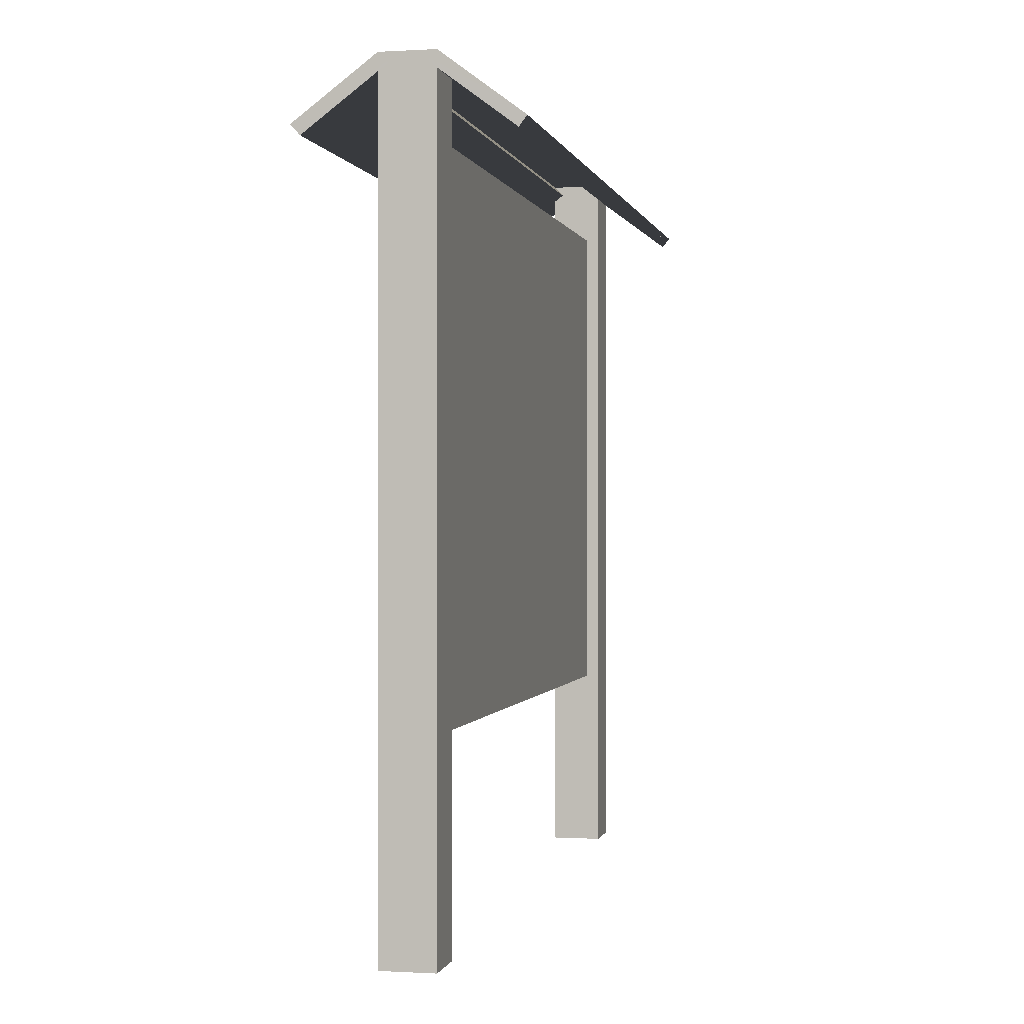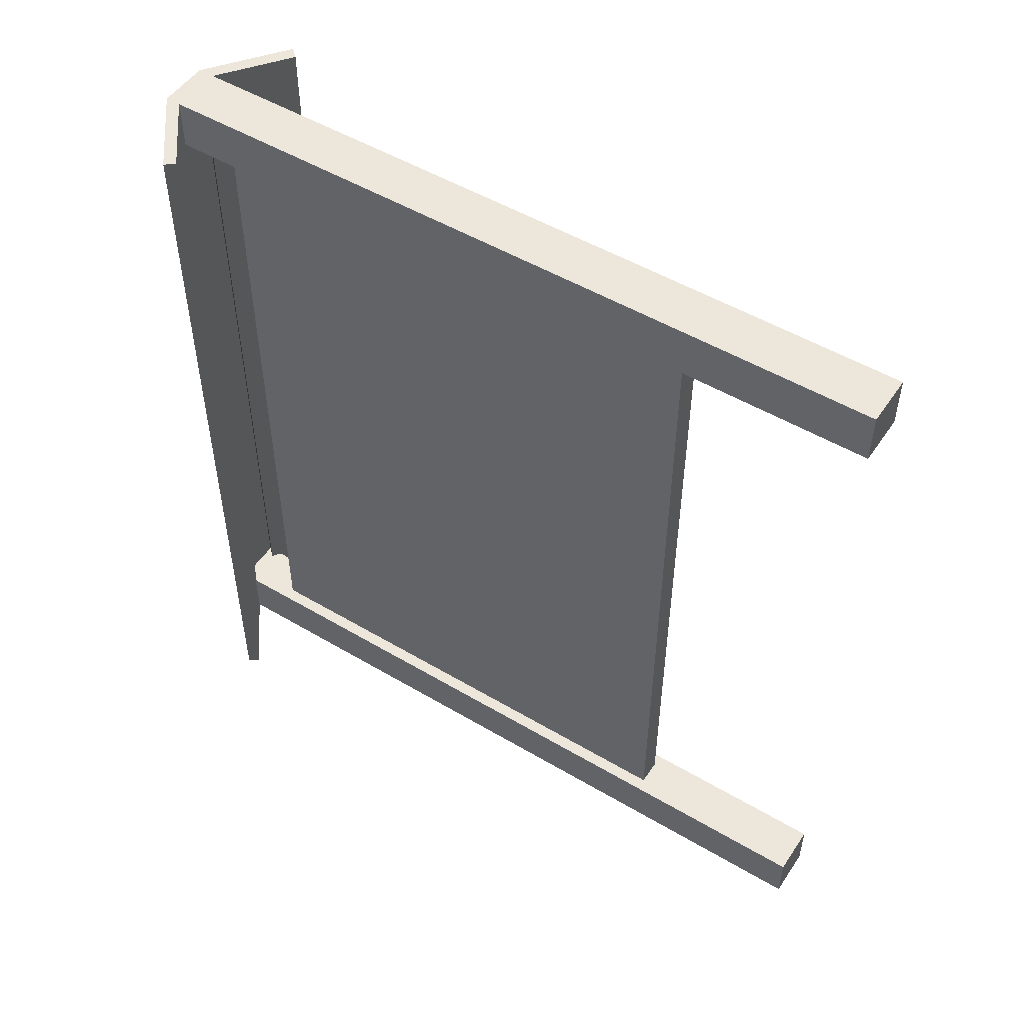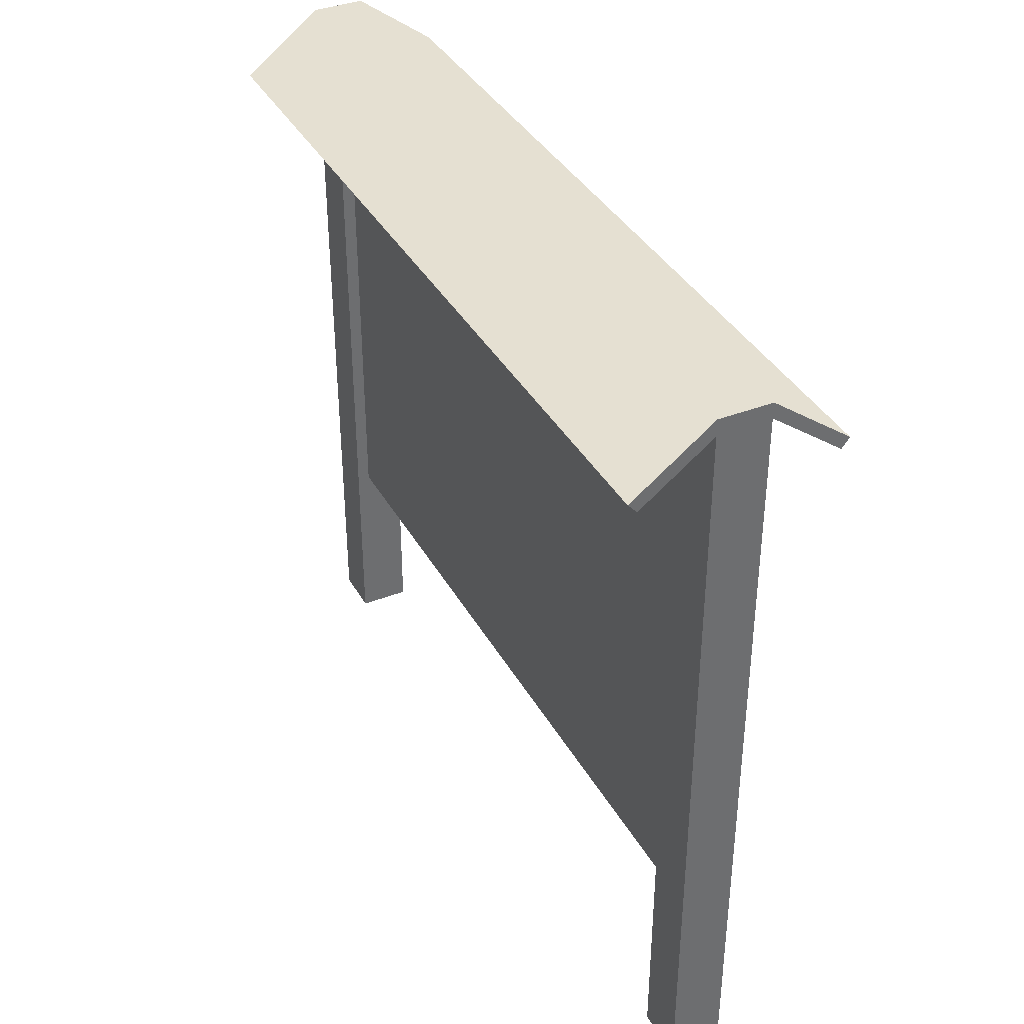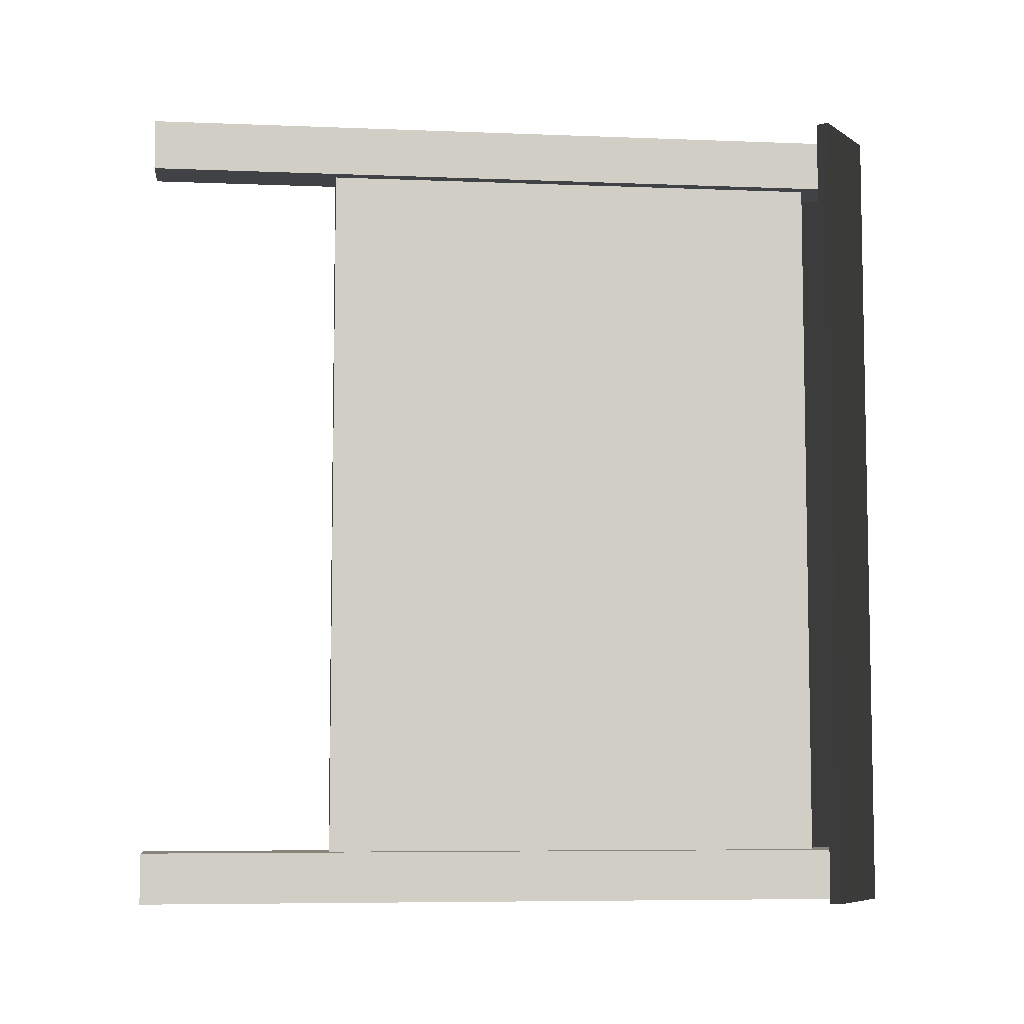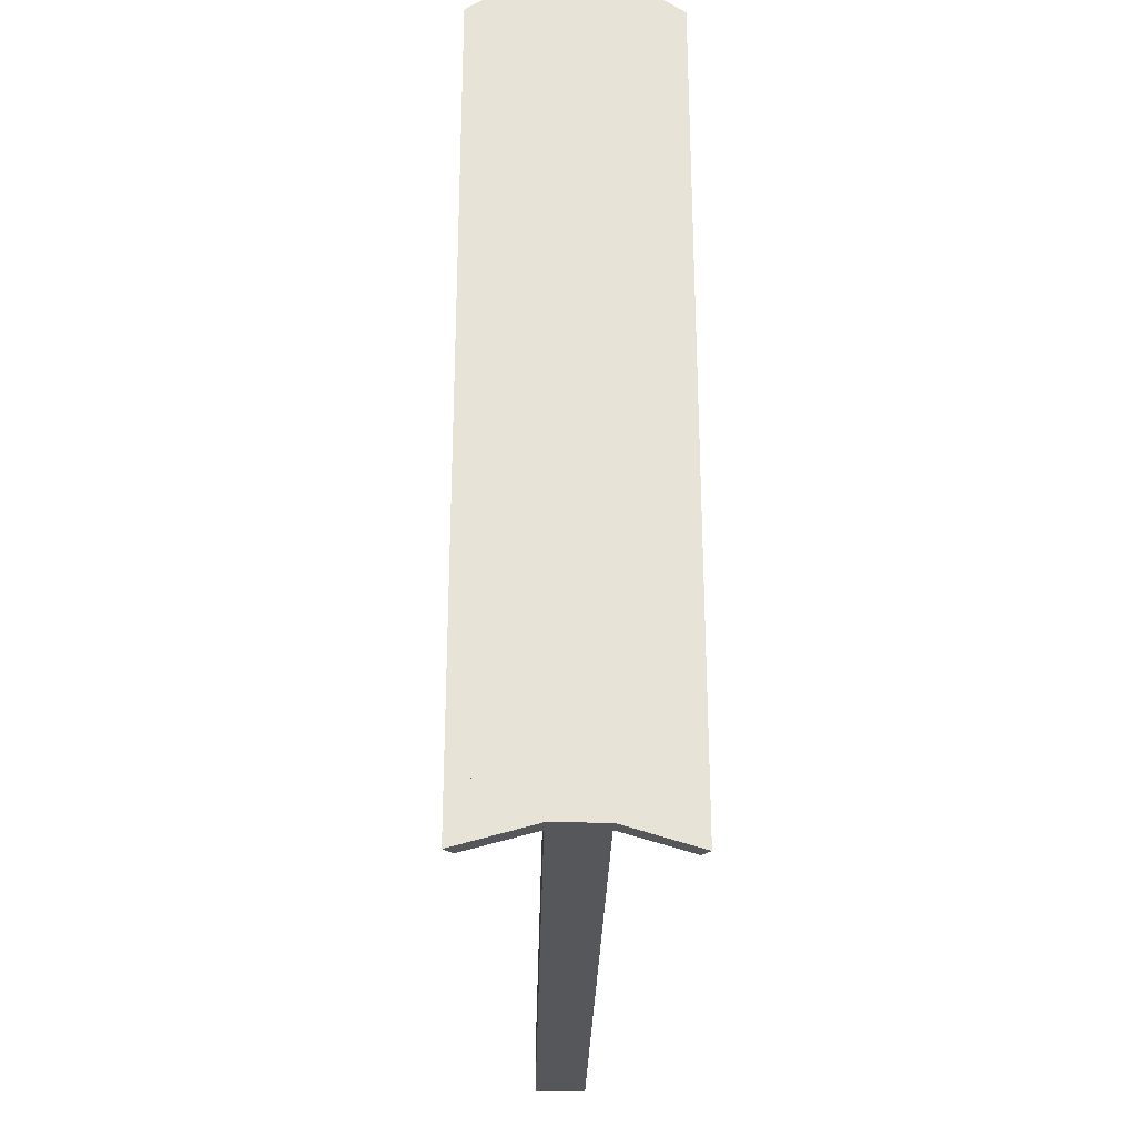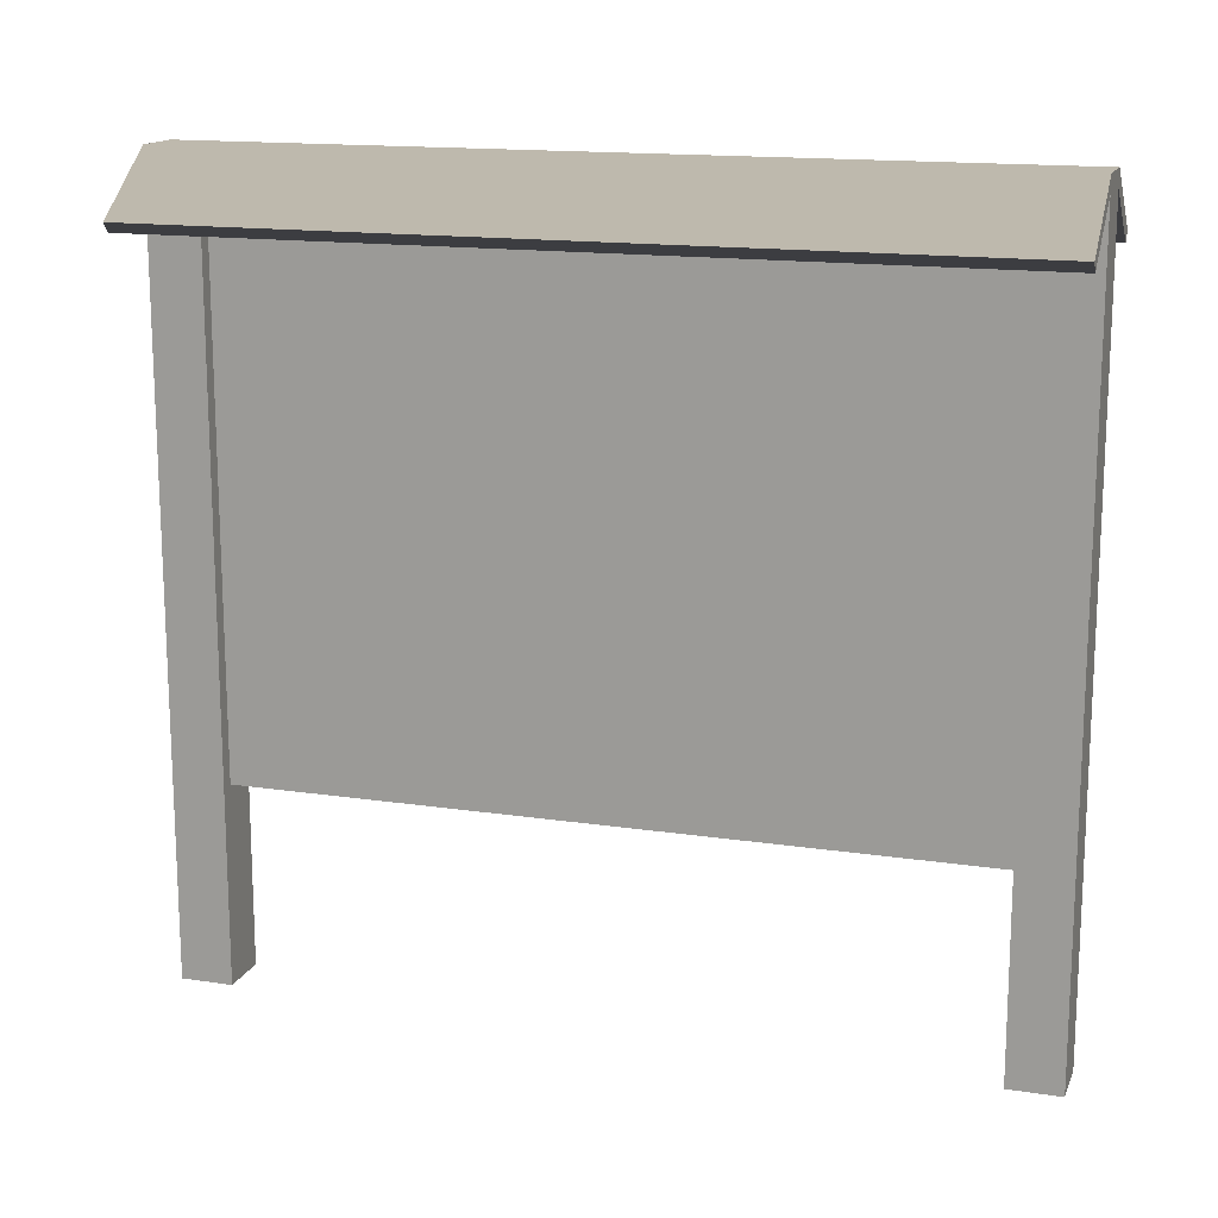
<metadata>
{"format":"obj","ext":"obj","renderer":"f3d","projection":"perspective","resolution":1024,"background":"white","views":[{"elev":-0.1,"azim":-167.7,"up":"+Y"},{"elev":51.1,"azim":-57.1,"up":"+Z"},{"elev":37.8,"azim":153.7,"up":"+Y"},{"elev":-6.6,"azim":83.4,"up":"+Z"},{"elev":-27.4,"azim":178.8,"up":"+Z"},{"elev":15.2,"azim":-72.3,"up":"+Y"}]}
</metadata>
<code>
v  -5 275 139.9
v  -5 275 -139.9
v  -5 75 -139.9
v  -5 75 139.9
v  5 275 -139.9
v  5 75 -139.9
v  5 275 139.9
v  5 75 139.9
v  10 0 -160
v  10 0 -140
v  -10 0 -140
v  -10 0 -160
v  10 300 -160
v  -10 300 -160
v  -10 300 -140
v  10 300 -140
v  10 300 -140
v  -4.768e-06 300 -140
v  10 300 -140
v  10 300 140
v  2.384e-06 300 140
v  -10 300 140
v  -10 300 140
v  -10 300 -150
v  -10 300 160
v  -10 300 150
v  10 300 160
v  10 300 160
v  -4.768e-06 300 160
v  2.384e-06 300 -160
v  40 277.5 -160
v  36.52 273.8 -160
v  6.525 296.2 -160
v  -40 277.5 -160
v  -7.082 296.2 -160
v  -37.08 273.8 -160
v  10 4.578e-05 140
v  10 4.578e-05 160
v  -10 4.578e-05 160
v  -10 4.578e-05 140
v  10 300 150
v  -40 277.5 140
v  -7.082 296.2 140
v  -37.08 273.8 140
v  40 277.5 -140
v  6.525 296.2 -140
v  36.52 273.8 -140
v  10 300 -150
v  40 277.5 160
v  6.525 296.2 160
v  36.52 273.8 160
v  6.525 296.2 -150
v  -7.082 296.2 140
v  -7.082 296.2 -140
v  -7.082 296.2 -150
v  -40 277.5 -140
v  -40 277.5 -150
v  -37.08 273.8 -150
v  -37.08 273.8 -140
v  -40 277.5 140
v  -37.08 273.8 140
v  40 277.5 -150
v  36.52 273.8 -150
v  -7.082 296.2 160
v  -37.08 273.8 160
v  -37.08 273.8 150
v  -40 277.5 150
v  -40 277.5 160
v  -7.082 296.2 150
v  6.525 296.2 150
v  6.525 296.2 140
v  36.52 273.8 150
v  6.525 296.2 -140
v  36.52 273.8 -140
v  36.52 273.8 140
v  40 277.5 150
v  40 277.5 140
v  40 277.5 -140
g Leg 1.001_Cube.001
f 1 2 3
f 1 3 4
f 2 5 6
f 2 6 3
f 5 7 8
f 5 8 6
f 7 1 4
f 7 4 8
f 4 3 6
f 4 6 8
f 7 5 2
f 7 2 1
f 9 10 11
f 9 11 12
f 13 14 15
f 13 15 16
f 17 16 15
f 17 15 18
f 17 19 20
f 17 20 21
f 17 21 22
f 17 23 15
f 15 14 14
f 15 14 24
f 25 22 26
f 27 28 25
f 27 25 29
f 30 13 9
f 13 31 32
f 13 32 33
f 30 9 12
f 12 14 30
f 34 14 35
f 34 35 36
f 37 38 39
f 37 39 40
f 20 22 25
f 20 25 28
f 20 28 27
f 20 27 41
f 20 21 22
f 21 20 37
f 21 37 40
f 40 22 21
f 42 22 43
f 42 43 44
f 12 11 15
f 12 15 24
f 24 14 12
f 11 10 17
f 11 17 18
f 18 15 11
f 45 17 46
f 45 46 47
f 10 9 13
f 10 13 48
f 48 17 10
f 40 39 25
f 40 25 26
f 26 22 40
f 39 38 27
f 39 27 29
f 29 25 39
f 49 27 50
f 49 50 51
f 38 37 20
f 38 20 41
f 41 27 38
f 48 13 33
f 48 33 52
f 17 48 52
f 17 52 46
f 15 23 53
f 15 53 54
f 24 15 54
f 24 54 55
f 14 24 55
f 14 55 35
f 56 57 58
f 56 58 59
f 60 56 59
f 57 34 36
f 57 36 58
f 60 59 61
f 31 62 63
f 31 63 32
f 62 45 47
f 62 47 63
f 36 35 55
f 36 55 54
f 36 54 53
f 36 53 61
f 43 64 65
f 43 65 66
f 66 44 43
f 67 42 44
f 67 44 66
f 68 67 66
f 68 66 65
f 26 25 64
f 26 64 69
f 22 26 69
f 22 69 43
f 25 68 65
f 25 65 64
f 23 60 61
f 23 61 53
f 15 14 34
f 15 34 57
f 15 57 56
f 15 56 60
f 15 42 67
f 15 67 68
f 15 68 25
f 52 33 32
f 52 32 63
f 52 63 47
f 52 47 46
f 51 50 70
f 70 71 51
f 71 72 51
f 71 73 74
f 71 74 75
f 71 75 72
f 76 49 51
f 76 51 72
f 77 76 72
f 77 72 75
f 78 77 75
f 78 75 74
f 19 78 74
f 19 74 73
f 27 41 70
f 27 70 50
f 41 20 71
f 41 71 70
f 20 19 73
f 20 73 71
f 31 13 48
f 20 62 31
f 20 31 48
f 20 27 49
f 20 49 76
f 20 76 77
f 20 77 78
f 20 45 62

</code>
